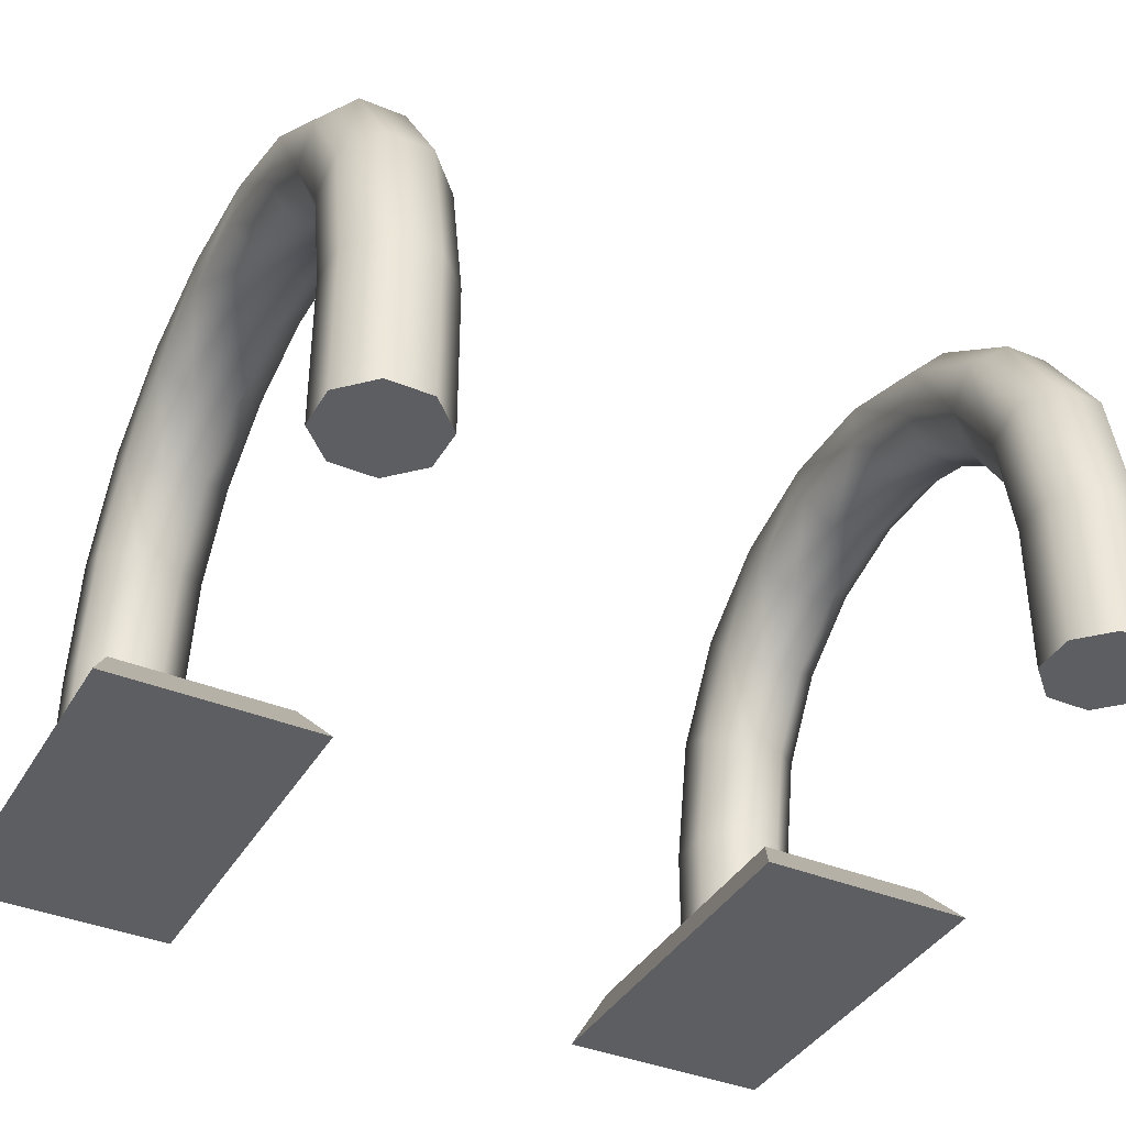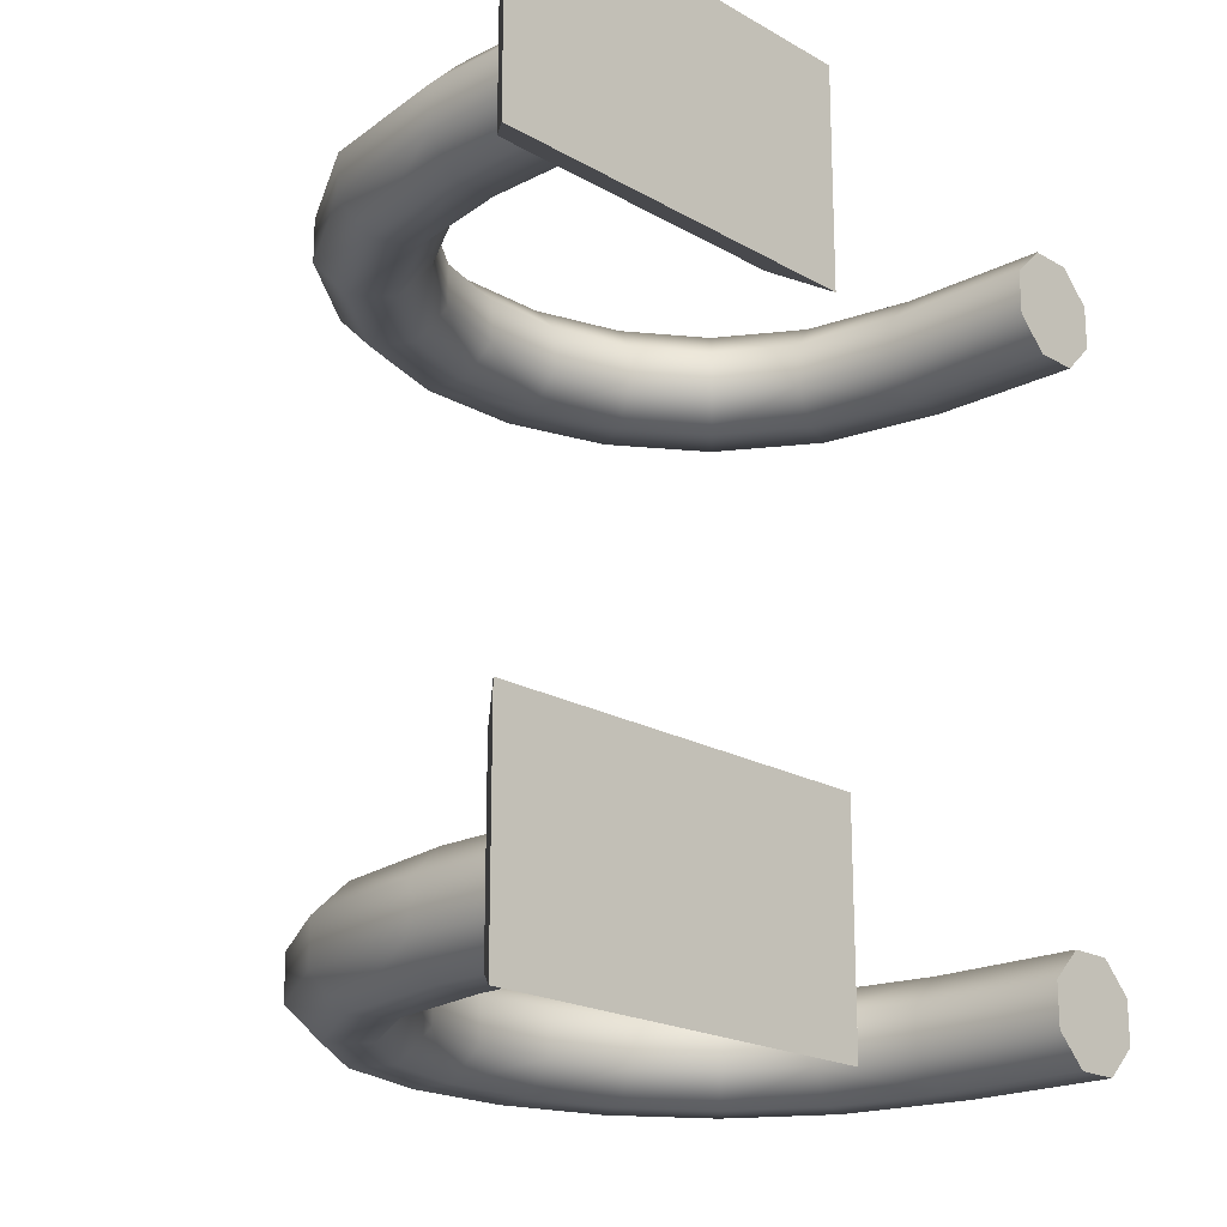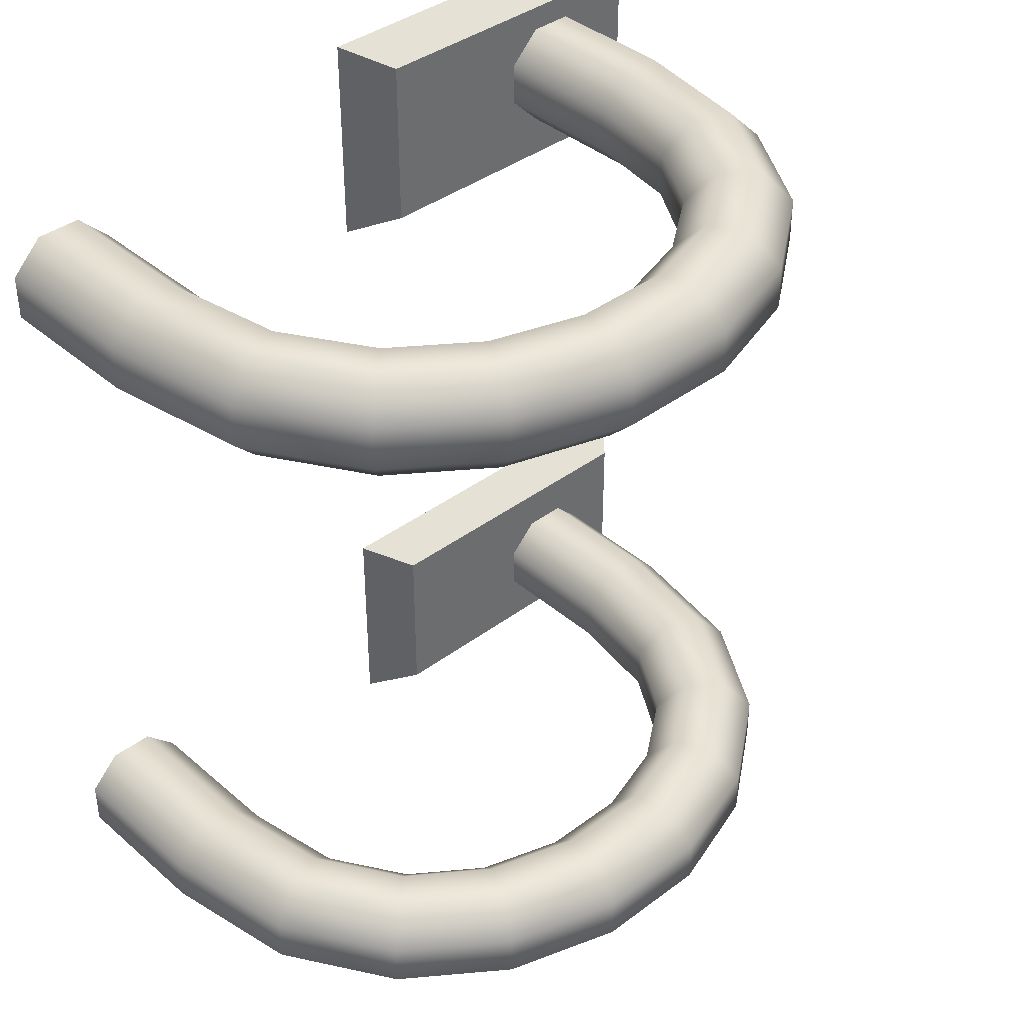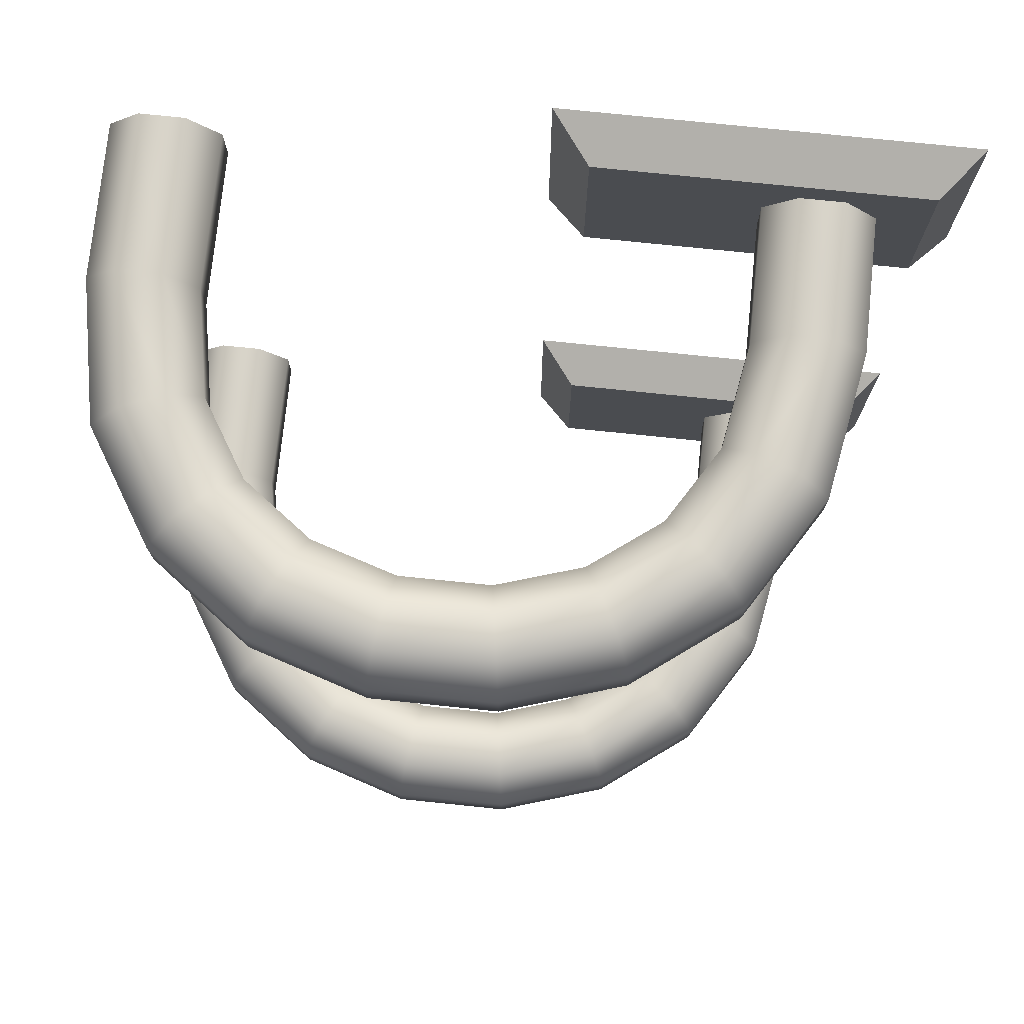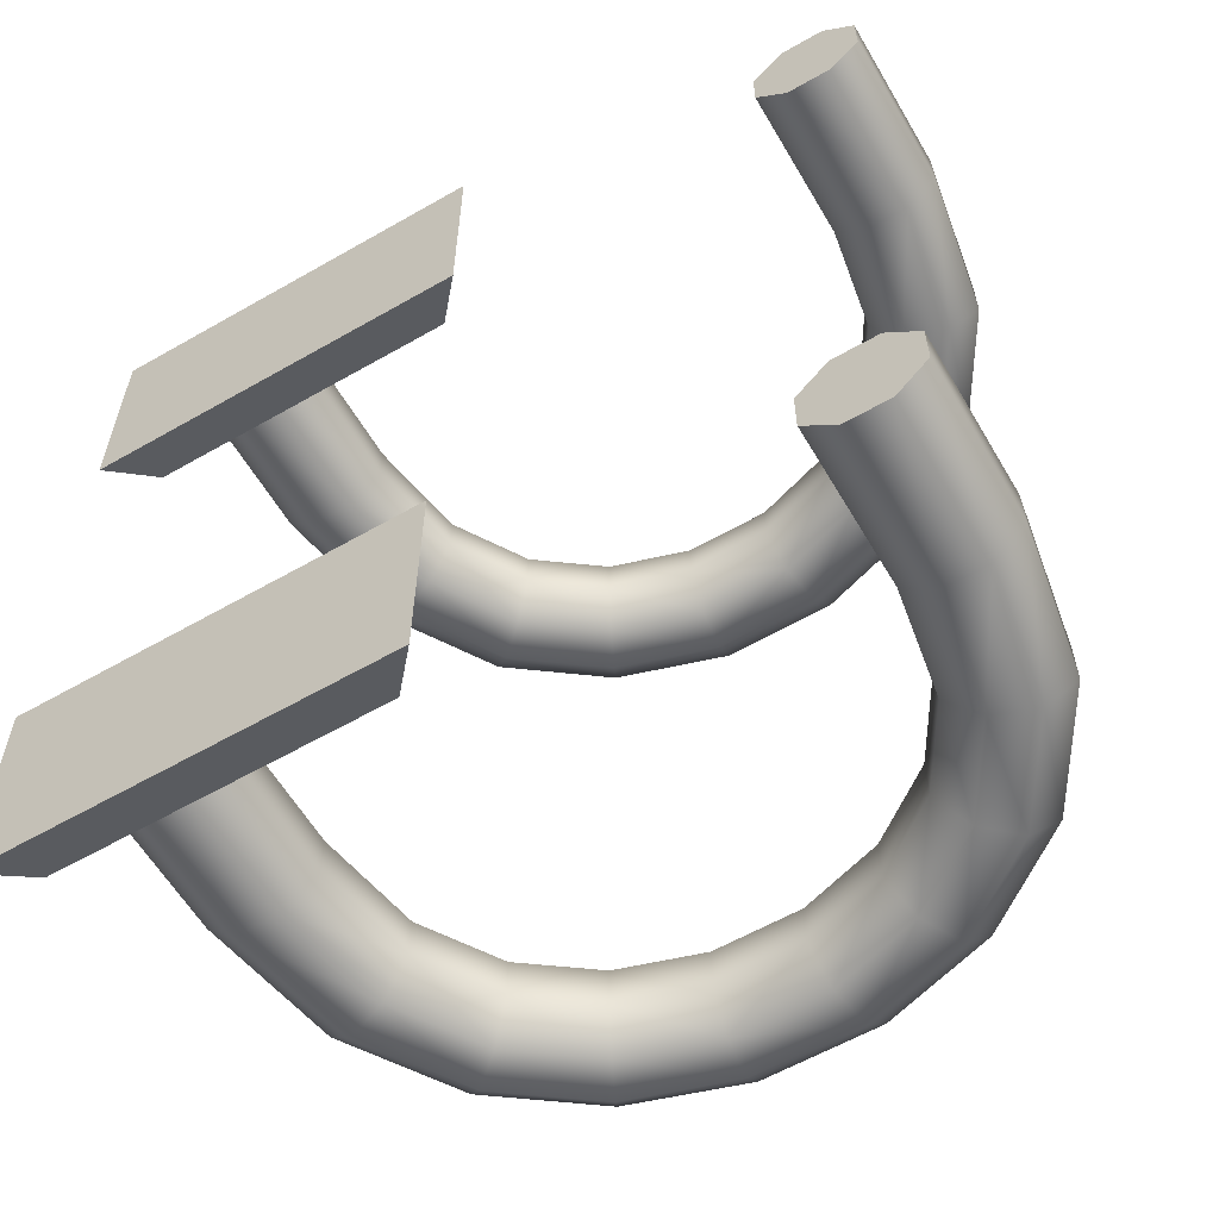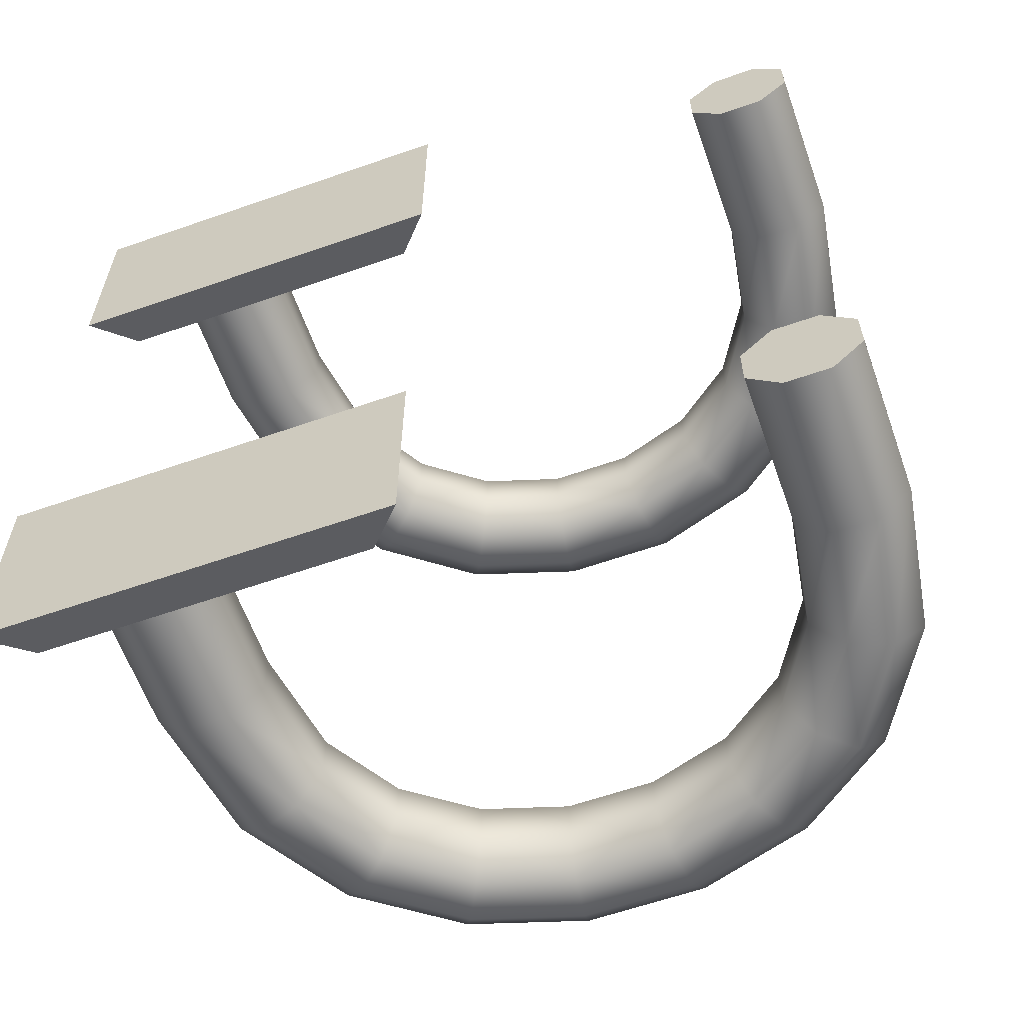
<metadata>
{"format":"obj","ext":"obj","renderer":"f3d","projection":"perspective","resolution":1024,"background":"white","views":[{"elev":-38.6,"azim":62.6,"up":"+Y"},{"elev":-19.9,"azim":-46.6,"up":"+Z"},{"elev":39.2,"azim":137.0,"up":"+Z"},{"elev":75.5,"azim":-174.1,"up":"+Z"},{"elev":-59.9,"azim":30.4,"up":"+Z"},{"elev":-61.2,"azim":19.6,"up":"+Z"}]}
</metadata>
<code>
o Cylinder
v 0.1429 0 0.8183
v 0.1683 0 0.7929
v 0.1683 0 0.7571
v 0.1429 0 0.7317
v 0.1071 0 0.7317
v 0.08169 0 0.7571
v 0.08169 0 0.7929
v 0.1071 0 0.8183
v 0.1683 0.125 0.7929
v 0.1429 0.125 0.8183
v 0.1683 0.125 0.7571
v 0.1429 0.125 0.7317
v 0.1071 0.125 0.7317
v 0.08169 0.125 0.7571
v 0.08169 0.125 0.7929
v 0.1071 0.125 0.8183
v -0.3571 0 0.8183
v -0.3317 0 0.7929
v -0.3317 0 0.7571
v -0.3571 0 0.7317
v -0.3929 0 0.7317
v -0.4183 0 0.7571
v -0.4183 0 0.7929
v -0.3929 0 0.8183
v -0.3317 0.125 0.7929
v -0.3571 0.125 0.8183
v -0.3317 0.125 0.7571
v -0.3571 0.125 0.7317
v -0.3929 0.125 0.7317
v -0.4183 0.125 0.7571
v -0.4183 0.125 0.7929
v -0.3929 0.125 0.8183
v -0.3746 0.2301 0.8183
v -0.3251 0.31 0.8183
v -0.2535 0.3632 0.8183
v -0.1692 0.3896 0.8183
v -0.08079 0.3896 0.8183
v 0.00351 0.3632 0.8183
v 0.0751 0.31 0.8183
v 0.1246 0.2301 0.8183
v 0.09109 0.2174 0.8183
v 0.0487 0.2857 0.8183
v -0.01277 0.3312 0.8183
v -0.08621 0.3542 0.8183
v -0.1638 0.3542 0.8183
v -0.2372 0.3312 0.8183
v -0.2987 0.2857 0.8183
v -0.3411 0.2174 0.8183
v 0.06738 0.2084 0.7929
v 0.03003 0.2685 0.7929
v -0.02428 0.3086 0.7929
v -0.09005 0.3291 0.7929
v -0.16 0.3291 0.7929
v -0.2257 0.3086 0.7929
v -0.28 0.2685 0.7929
v -0.3174 0.2084 0.7929
v 0.06738 0.2084 0.7571
v 0.03003 0.2685 0.7571
v -0.02428 0.3086 0.7571
v -0.09005 0.3291 0.7571
v -0.16 0.3291 0.7571
v -0.2257 0.3086 0.7571
v -0.28 0.2685 0.7571
v -0.3174 0.2084 0.7571
v 0.09109 0.2174 0.7317
v 0.0487 0.2857 0.7317
v -0.01277 0.3312 0.7317
v -0.08621 0.3542 0.7317
v -0.1638 0.3542 0.7317
v -0.2372 0.3312 0.7317
v -0.2987 0.2857 0.7317
v -0.3411 0.2174 0.7317
v 0.1246 0.2301 0.7317
v 0.0751 0.31 0.7317
v 0.00351 0.3632 0.7317
v -0.08079 0.3896 0.7317
v -0.1692 0.3896 0.7317
v -0.2535 0.3632 0.7317
v -0.3251 0.31 0.7317
v -0.3746 0.2301 0.7317
v 0.1483 0.2392 0.7571
v 0.09377 0.3272 0.7571
v 0.01502 0.3858 0.7571
v -0.07696 0.4147 0.7571
v -0.173 0.4147 0.7571
v -0.265 0.3858 0.7571
v -0.3438 0.3272 0.7571
v -0.3983 0.2392 0.7571
v 0.1483 0.2392 0.7929
v 0.09377 0.3272 0.7929
v 0.01502 0.3858 0.7929
v -0.07696 0.4147 0.7929
v -0.173 0.4147 0.7929
v -0.265 0.3858 0.7929
v -0.3438 0.3272 0.7929
v -0.3983 0.2392 0.7929
v -0.4895 -0.01943 0.8565
v -0.4582 0.01685 0.8392
v -0.4895 -0.01943 0.6785
v -0.4582 0.01685 0.6959
v -0.168 -0.01943 0.8565
v -0.1993 0.01685 0.8392
v -0.168 -0.01943 0.6785
v -0.1993 0.01685 0.6959
v 0.1429 0 0.1817
v 0.1683 0 0.2071
v 0.1683 0 0.2429
v 0.1429 0 0.2683
v 0.1071 0 0.2683
v 0.08169 0 0.2429
v 0.08169 0 0.2071
v 0.1071 0 0.1817
v 0.1683 0.125 0.2071
v 0.1429 0.125 0.1817
v 0.1683 0.125 0.2429
v 0.1429 0.125 0.2683
v 0.1071 0.125 0.2683
v 0.08169 0.125 0.2429
v 0.08169 0.125 0.2071
v 0.1071 0.125 0.1817
v -0.3571 0 0.1817
v -0.3317 0 0.2071
v -0.3317 0 0.2429
v -0.3571 0 0.2683
v -0.3929 0 0.2683
v -0.4183 0 0.2429
v -0.4183 0 0.2071
v -0.3929 0 0.1817
v -0.3317 0.125 0.2071
v -0.3571 0.125 0.1817
v -0.3317 0.125 0.2429
v -0.3571 0.125 0.2683
v -0.3929 0.125 0.2683
v -0.4183 0.125 0.2429
v -0.4183 0.125 0.2071
v -0.3929 0.125 0.1817
v -0.3746 0.2301 0.1817
v -0.3251 0.31 0.1817
v -0.2535 0.3632 0.1817
v -0.1692 0.3896 0.1817
v -0.08079 0.3896 0.1817
v 0.00351 0.3632 0.1817
v 0.0751 0.31 0.1817
v 0.1246 0.2301 0.1817
v 0.09109 0.2174 0.1817
v 0.0487 0.2857 0.1817
v -0.01277 0.3312 0.1817
v -0.08621 0.3542 0.1817
v -0.1638 0.3542 0.1817
v -0.2372 0.3312 0.1817
v -0.2987 0.2857 0.1817
v -0.3411 0.2174 0.1817
v 0.06738 0.2084 0.2071
v 0.03003 0.2685 0.2071
v -0.02428 0.3086 0.2071
v -0.09005 0.3291 0.2071
v -0.16 0.3291 0.2071
v -0.2257 0.3086 0.2071
v -0.28 0.2685 0.2071
v -0.3174 0.2084 0.2071
v 0.06738 0.2084 0.2429
v 0.03003 0.2685 0.2429
v -0.02428 0.3086 0.2429
v -0.09005 0.3291 0.2429
v -0.16 0.3291 0.2429
v -0.2257 0.3086 0.2429
v -0.28 0.2685 0.2429
v -0.3174 0.2084 0.2429
v 0.09109 0.2174 0.2683
v 0.0487 0.2857 0.2683
v -0.01277 0.3312 0.2683
v -0.08621 0.3542 0.2683
v -0.1638 0.3542 0.2683
v -0.2372 0.3312 0.2683
v -0.2987 0.2857 0.2683
v -0.3411 0.2174 0.2683
v 0.1246 0.2301 0.2683
v 0.0751 0.31 0.2683
v 0.00351 0.3632 0.2683
v -0.08079 0.3896 0.2683
v -0.1692 0.3896 0.2683
v -0.2535 0.3632 0.2683
v -0.3251 0.31 0.2683
v -0.3746 0.2301 0.2683
v 0.1483 0.2392 0.2429
v 0.09377 0.3272 0.2429
v 0.01502 0.3858 0.2429
v -0.07696 0.4147 0.2429
v -0.173 0.4147 0.2429
v -0.265 0.3858 0.2429
v -0.3438 0.3272 0.2429
v -0.3983 0.2392 0.2429
v 0.1483 0.2392 0.2071
v 0.09377 0.3272 0.2071
v 0.01502 0.3858 0.2071
v -0.07696 0.4147 0.2071
v -0.173 0.4147 0.2071
v -0.265 0.3858 0.2071
v -0.3438 0.3272 0.2071
v -0.3983 0.2392 0.2071
v -0.4895 -0.01943 0.1435
v -0.4582 0.01685 0.1608
v -0.4895 -0.01943 0.3215
v -0.4582 0.01685 0.3041
v -0.168 -0.01943 0.1435
v -0.1993 0.01685 0.1608
v -0.168 -0.01943 0.3215
v -0.1993 0.01685 0.3041
f 98 99 97
f 99 104 103
f 103 102 101
f 101 98 97
f 100 102 104
f 203 202 201
f 207 204 203
f 207 206 208
f 201 206 205
f 206 204 208
f 103 97 99
f 201 207 203
f 98 100 99
f 99 100 104
f 103 104 102
f 101 102 98
f 100 98 102
f 203 204 202
f 207 208 204
f 207 205 206
f 201 202 206
f 206 202 204
f 103 101 97
f 201 205 207
f 5 4 3
f 1 16 8
f 7 14 6
f 5 12 4
f 3 9 2
f 8 15 7
f 6 13 5
f 4 11 3
f 2 10 1
f 17 32 24
f 23 30 22
f 21 28 20
f 19 25 18
f 24 31 23
f 22 29 21
f 20 27 19
f 18 26 17
f 32 48 33
f 26 56 48
f 25 64 56
f 28 64 27
f 29 72 28
f 30 80 29
f 31 88 30
f 31 33 96
f 48 34 33
f 47 35 34
f 46 36 35
f 45 37 36
f 37 43 38
f 38 42 39
f 39 41 40
f 41 10 40
f 56 47 48
f 55 46 47
f 54 45 46
f 45 52 44
f 44 51 43
f 43 50 42
f 42 49 41
f 49 16 41
f 56 63 55
f 63 54 55
f 62 53 54
f 61 52 53
f 60 51 52
f 51 58 50
f 58 49 50
f 57 15 49
f 64 71 63
f 63 70 62
f 62 69 61
f 61 68 60
f 68 59 60
f 67 58 59
f 66 57 58
f 57 13 14
f 72 79 71
f 71 78 70
f 70 77 69
f 77 68 69
f 76 67 68
f 75 66 67
f 74 65 66
f 65 12 13
f 80 87 79
f 79 86 78
f 78 85 77
f 85 76 77
f 84 75 76
f 83 74 75
f 82 73 74
f 73 11 12
f 96 87 88
f 95 86 87
f 86 93 85
f 85 92 84
f 84 91 83
f 83 90 82
f 82 89 81
f 81 9 11
f 33 95 96
f 34 94 95
f 35 93 94
f 93 37 92
f 92 38 91
f 91 39 90
f 90 40 89
f 40 9 89
f 105 107 109
f 120 105 112
f 118 111 110
f 116 109 108
f 113 107 106
f 119 112 111
f 117 110 109
f 115 108 107
f 114 106 105
f 136 121 128
f 134 127 126
f 132 125 124
f 129 123 122
f 135 128 127
f 133 126 125
f 131 124 123
f 130 122 121
f 136 152 130
f 130 160 129
f 129 168 131
f 168 132 131
f 176 133 132
f 184 134 133
f 192 135 134
f 135 137 136
f 138 152 137
f 139 151 138
f 140 150 139
f 141 149 140
f 141 147 148
f 142 146 147
f 143 145 146
f 114 145 144
f 151 160 152
f 150 159 151
f 149 158 150
f 149 156 157
f 148 155 156
f 147 154 155
f 146 153 154
f 120 153 145
f 160 167 168
f 158 167 159
f 157 166 158
f 156 165 157
f 155 164 156
f 154 163 155
f 153 162 154
f 119 161 153
f 168 175 176
f 167 174 175
f 166 173 174
f 165 172 173
f 163 172 164
f 162 171 163
f 161 170 162
f 161 117 169
f 176 183 184
f 175 182 183
f 174 181 182
f 172 181 173
f 171 180 172
f 170 179 171
f 169 178 170
f 169 116 177
f 184 191 192
f 183 190 191
f 182 189 190
f 180 189 181
f 179 188 180
f 178 187 179
f 177 186 178
f 177 115 185
f 191 200 192
f 190 199 191
f 190 197 198
f 189 196 197
f 188 195 196
f 187 194 195
f 186 193 194
f 185 113 193
f 199 137 200
f 198 138 199
f 197 139 198
f 197 141 140
f 196 142 141
f 195 143 142
f 194 144 143
f 113 144 193
f 3 2 1
f 1 8 3
f 8 7 3
f 7 6 3
f 6 5 3
f 1 10 16
f 7 15 14
f 5 13 12
f 3 11 9
f 8 16 15
f 6 14 13
f 4 12 11
f 2 9 10
f 17 26 32
f 23 31 30
f 21 29 28
f 19 27 25
f 24 32 31
f 22 30 29
f 20 28 27
f 18 25 26
f 32 26 48
f 26 25 56
f 25 27 64
f 28 72 64
f 29 80 72
f 30 88 80
f 31 96 88
f 31 32 33
f 48 47 34
f 47 46 35
f 46 45 36
f 45 44 37
f 37 44 43
f 38 43 42
f 39 42 41
f 41 16 10
f 56 55 47
f 55 54 46
f 54 53 45
f 45 53 52
f 44 52 51
f 43 51 50
f 42 50 49
f 49 15 16
f 56 64 63
f 63 62 54
f 62 61 53
f 61 60 52
f 60 59 51
f 51 59 58
f 58 57 49
f 57 14 15
f 64 72 71
f 63 71 70
f 62 70 69
f 61 69 68
f 68 67 59
f 67 66 58
f 66 65 57
f 57 65 13
f 72 80 79
f 71 79 78
f 70 78 77
f 77 76 68
f 76 75 67
f 75 74 66
f 74 73 65
f 65 73 12
f 80 88 87
f 79 87 86
f 78 86 85
f 85 84 76
f 84 83 75
f 83 82 74
f 82 81 73
f 73 81 11
f 96 95 87
f 95 94 86
f 86 94 93
f 85 93 92
f 84 92 91
f 83 91 90
f 82 90 89
f 81 89 9
f 33 34 95
f 34 35 94
f 35 36 93
f 93 36 37
f 92 37 38
f 91 38 39
f 90 39 40
f 40 10 9
f 105 106 107
f 107 108 109
f 109 110 111
f 111 112 109
f 112 105 109
f 120 114 105
f 118 119 111
f 116 117 109
f 113 115 107
f 119 120 112
f 117 118 110
f 115 116 108
f 114 113 106
f 136 130 121
f 134 135 127
f 132 133 125
f 129 131 123
f 135 136 128
f 133 134 126
f 131 132 124
f 130 129 122
f 136 137 152
f 130 152 160
f 129 160 168
f 168 176 132
f 176 184 133
f 184 192 134
f 192 200 135
f 135 200 137
f 138 151 152
f 139 150 151
f 140 149 150
f 141 148 149
f 141 142 147
f 142 143 146
f 143 144 145
f 114 120 145
f 151 159 160
f 150 158 159
f 149 157 158
f 149 148 156
f 148 147 155
f 147 146 154
f 146 145 153
f 120 119 153
f 160 159 167
f 158 166 167
f 157 165 166
f 156 164 165
f 155 163 164
f 154 162 163
f 153 161 162
f 119 118 161
f 168 167 175
f 167 166 174
f 166 165 173
f 165 164 172
f 163 171 172
f 162 170 171
f 161 169 170
f 161 118 117
f 176 175 183
f 175 174 182
f 174 173 181
f 172 180 181
f 171 179 180
f 170 178 179
f 169 177 178
f 169 117 116
f 184 183 191
f 183 182 190
f 182 181 189
f 180 188 189
f 179 187 188
f 178 186 187
f 177 185 186
f 177 116 115
f 191 199 200
f 190 198 199
f 190 189 197
f 189 188 196
f 188 187 195
f 187 186 194
f 186 185 193
f 185 115 113
f 199 138 137
f 198 139 138
f 197 140 139
f 197 196 141
f 196 195 142
f 195 194 143
f 194 193 144
f 113 114 144

</code>
